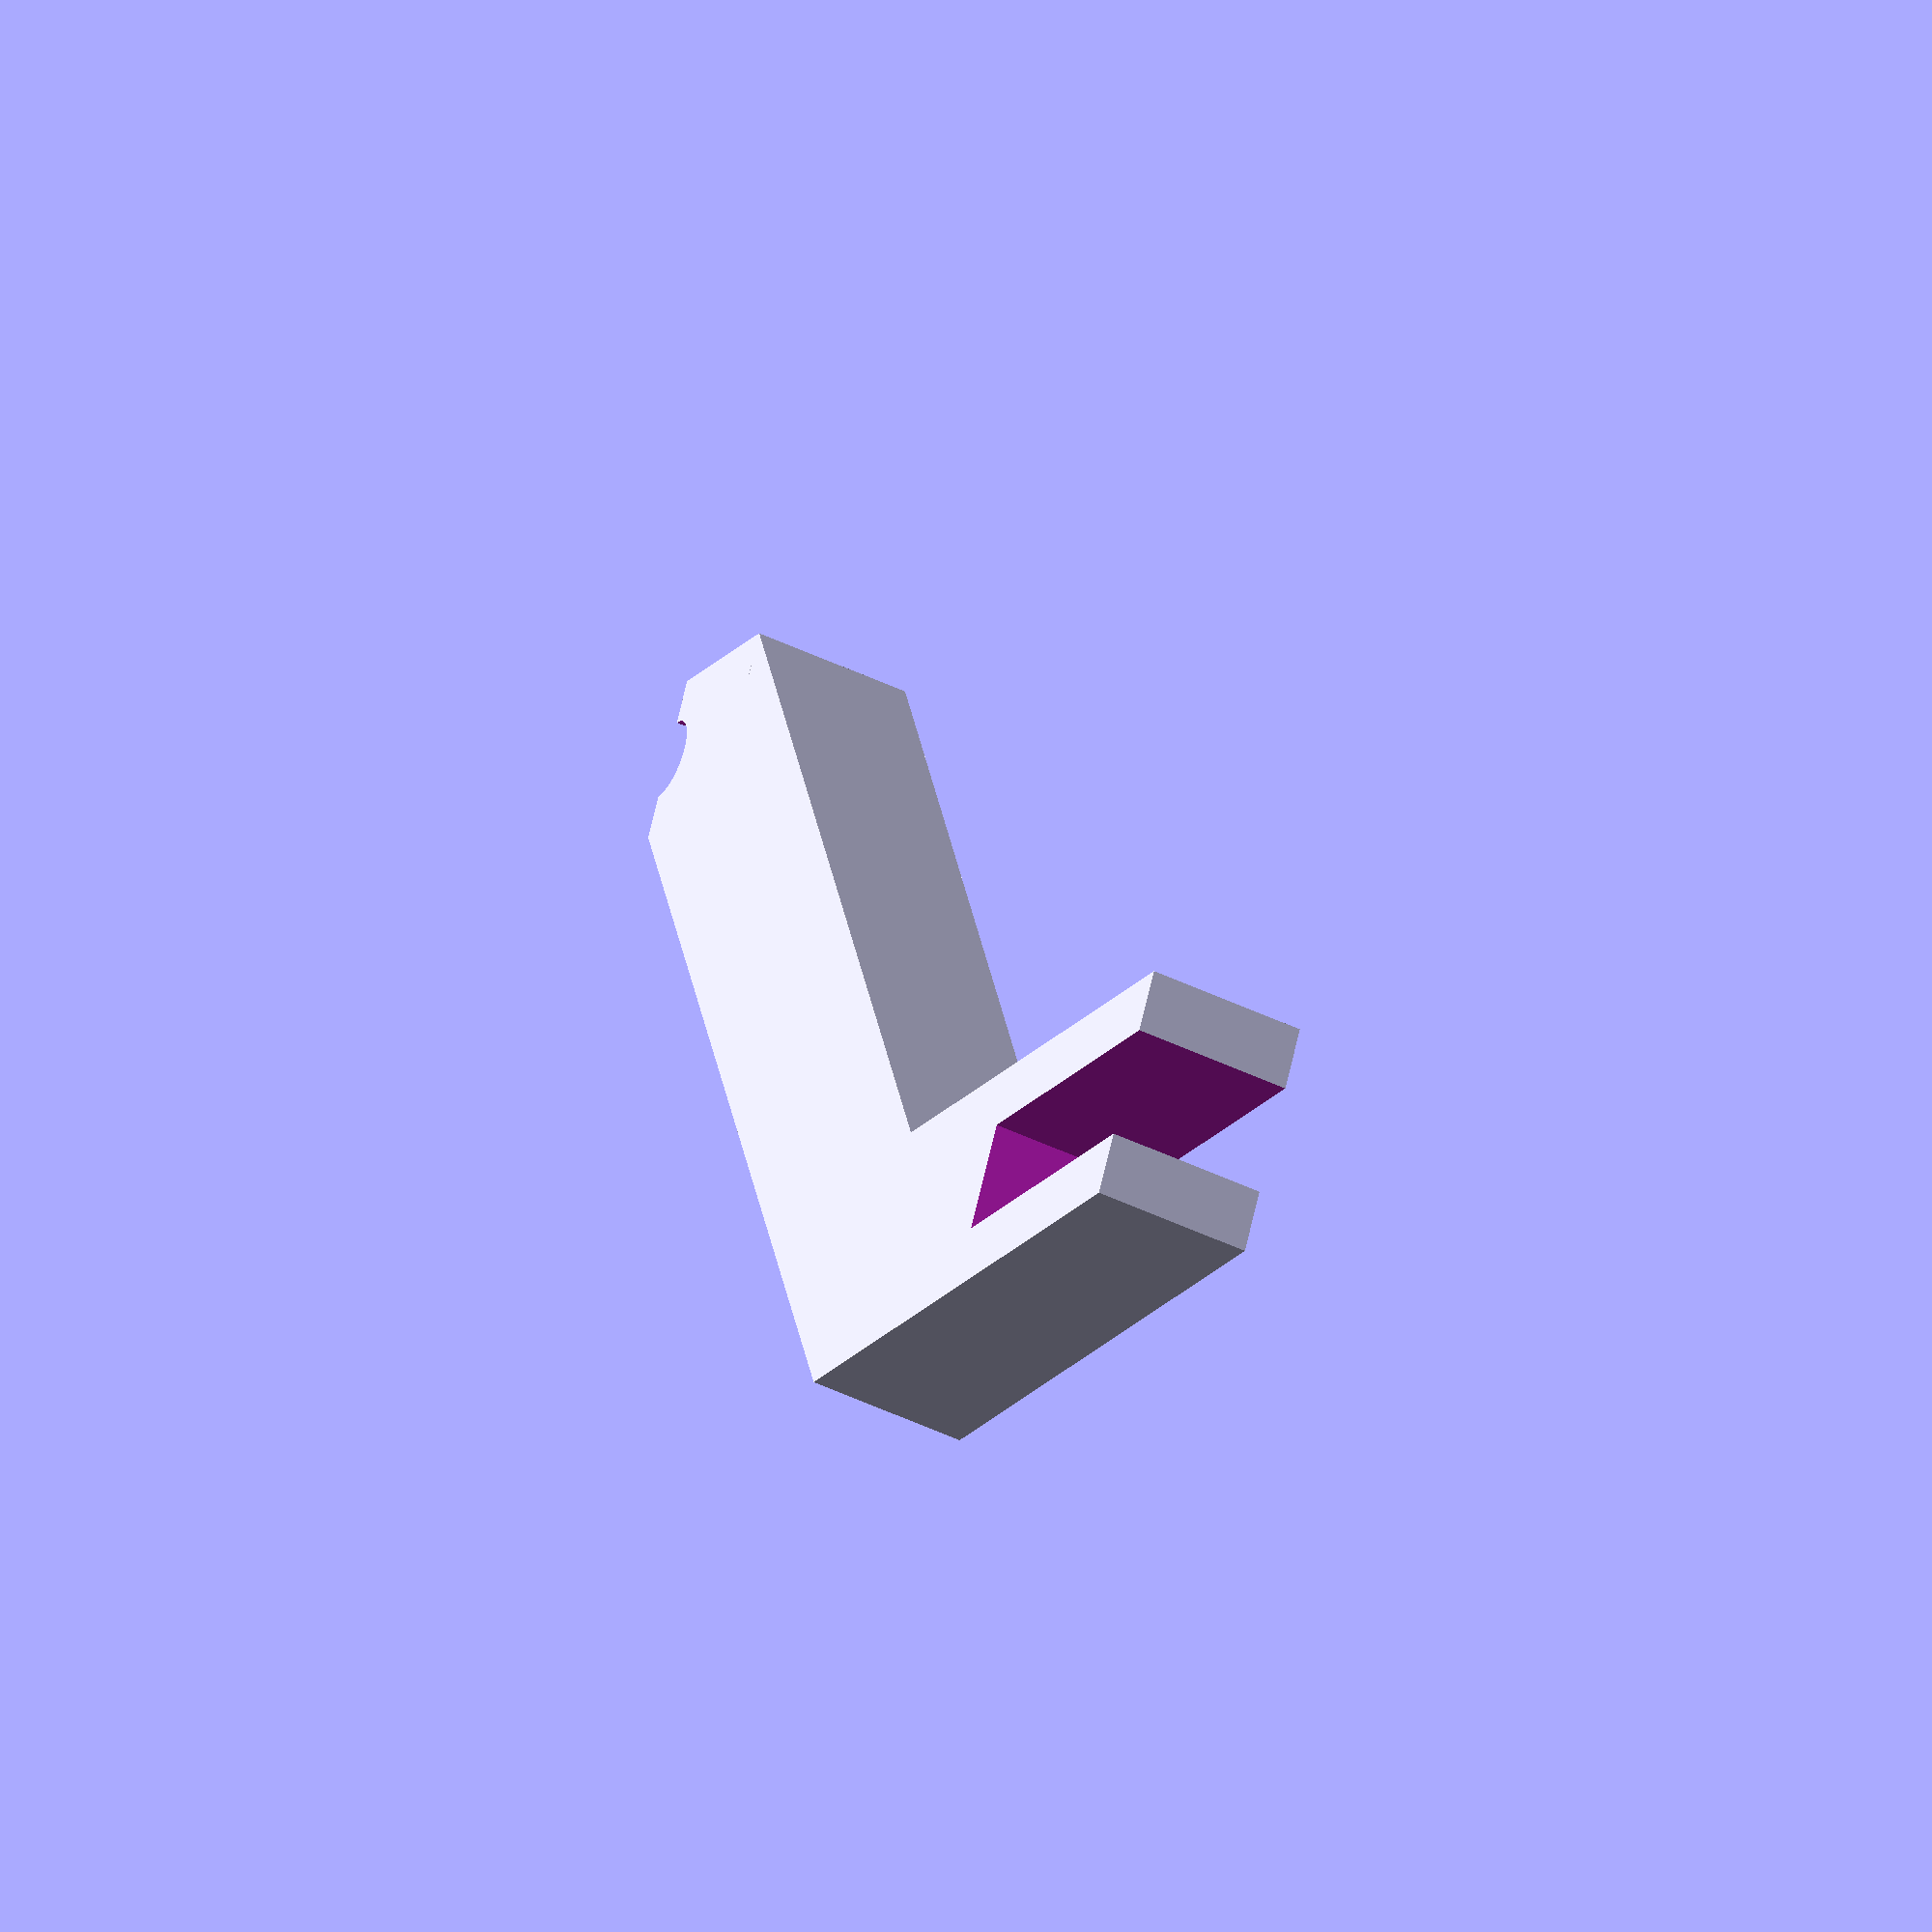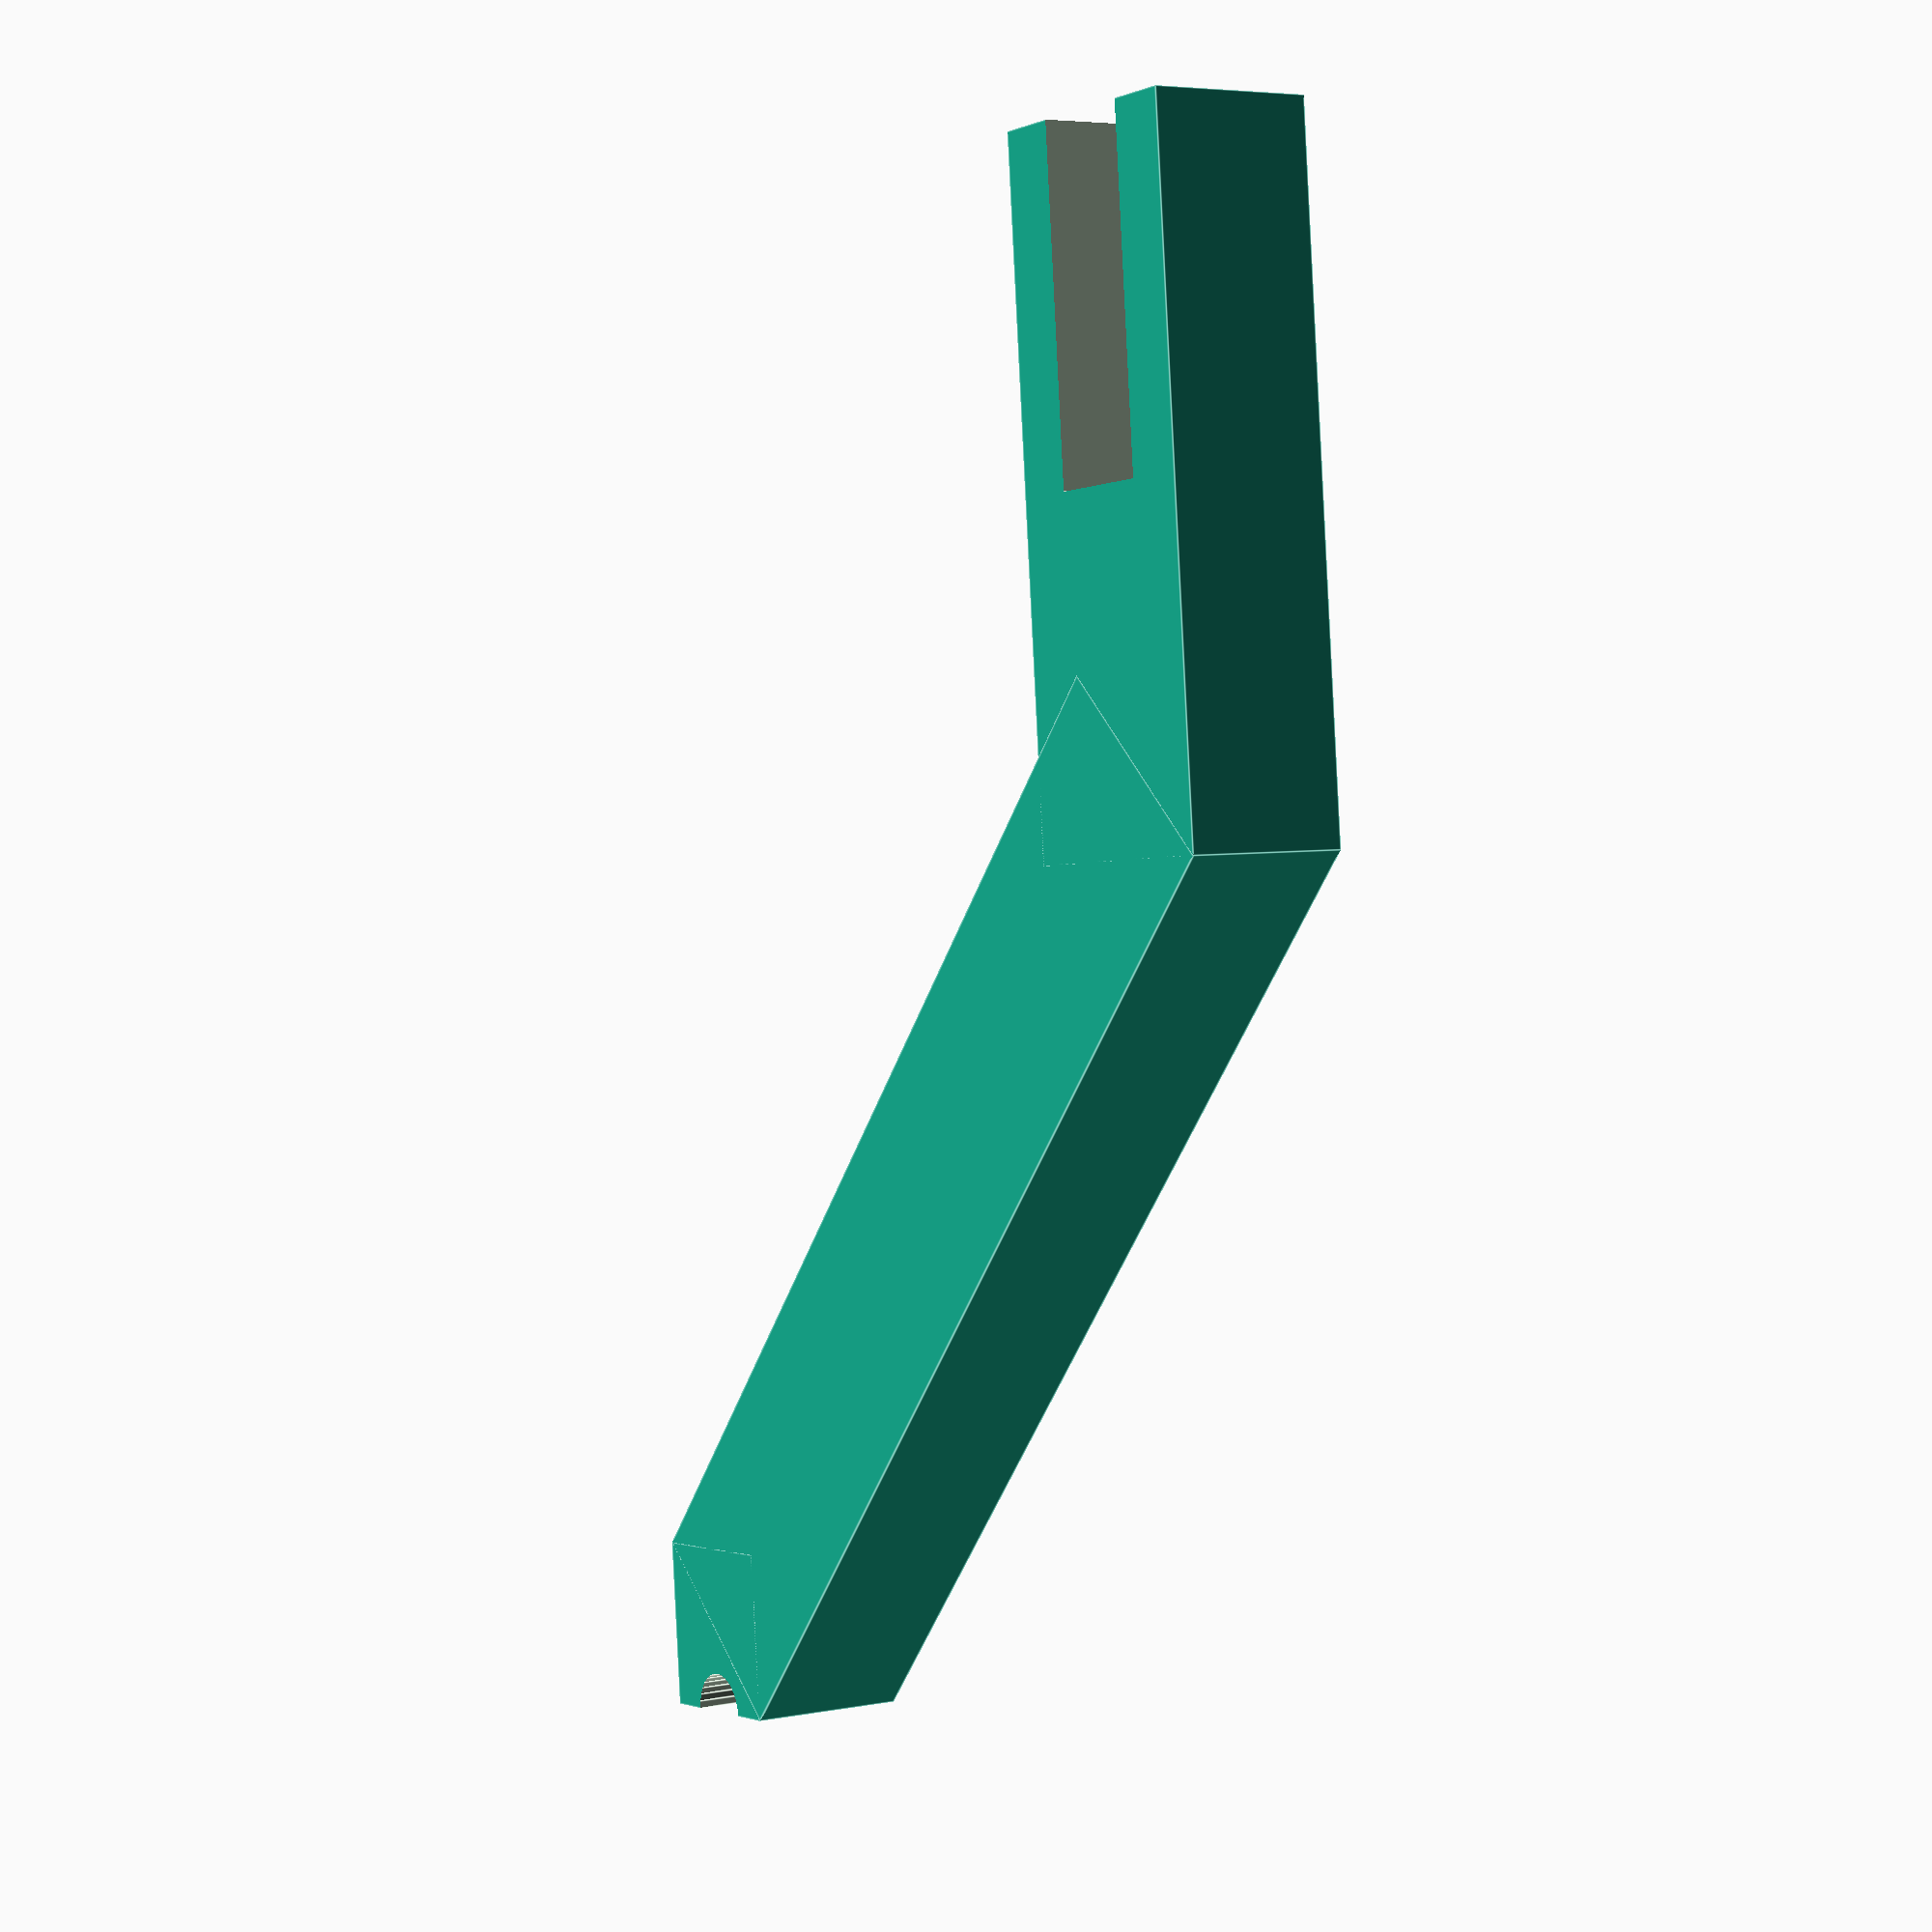
<openscad>
$fn = 31+1;

// Customizable spool holder

// preview[view:south, tilt:top]

// thickness of your frame (in mm)
thickness = 7;
depth = thickness + 8;
center = depth/2;

// width of the holder (in mm)
width = 10;

// lenth of the holder clip (in mm)
frame = 21;

// diameter of your spool (in mm)
diameter = 150;
spool = diameter/2;
rectangle = frame*2;

// size of the rod that hold your spool (in mm)
rod = 5;
x = depth-cos(45)*depth;

rotate (0, 0, 0){
    difference () {
        cube ([depth, rectangle, width]);
        translate([center-thickness/2,-1,-0.5]){
            cube ([thickness, frame+1, width+1]);
        }}
    translate ([depth, rectangle, 0]){
        rotate ([0, 0, 135]){
            cube ([spool, depth, width]);
            }
        }
    difference (){
        translate ([-cos(45)*spool+x, rectangle-cos(45)*depth+cos(45)*spool, 0]){
            cube ([cos(45)*depth, cos(45)*depth, width]);
        }
        translate ([-cos(45)*spool+x+cos(45)*depth/2, rectangle-cos(45)*depth+cos(45)*spool+cos(45)*depth, -0.5]){
            cylinder (width+1, d = rod);
        }
        }}
</openscad>
<views>
elev=48.9 azim=61.6 roll=242.1 proj=o view=wireframe
elev=175.3 azim=5.3 roll=302.2 proj=p view=edges
</views>
